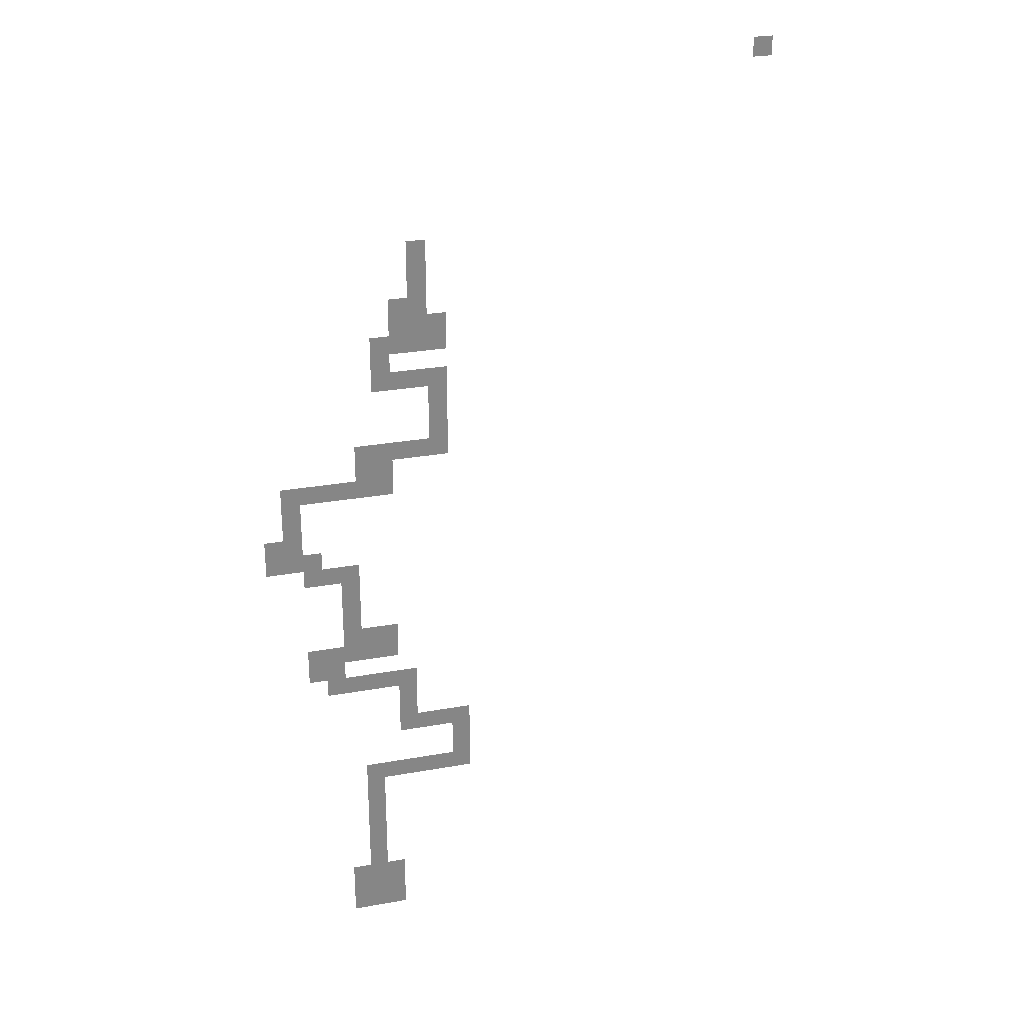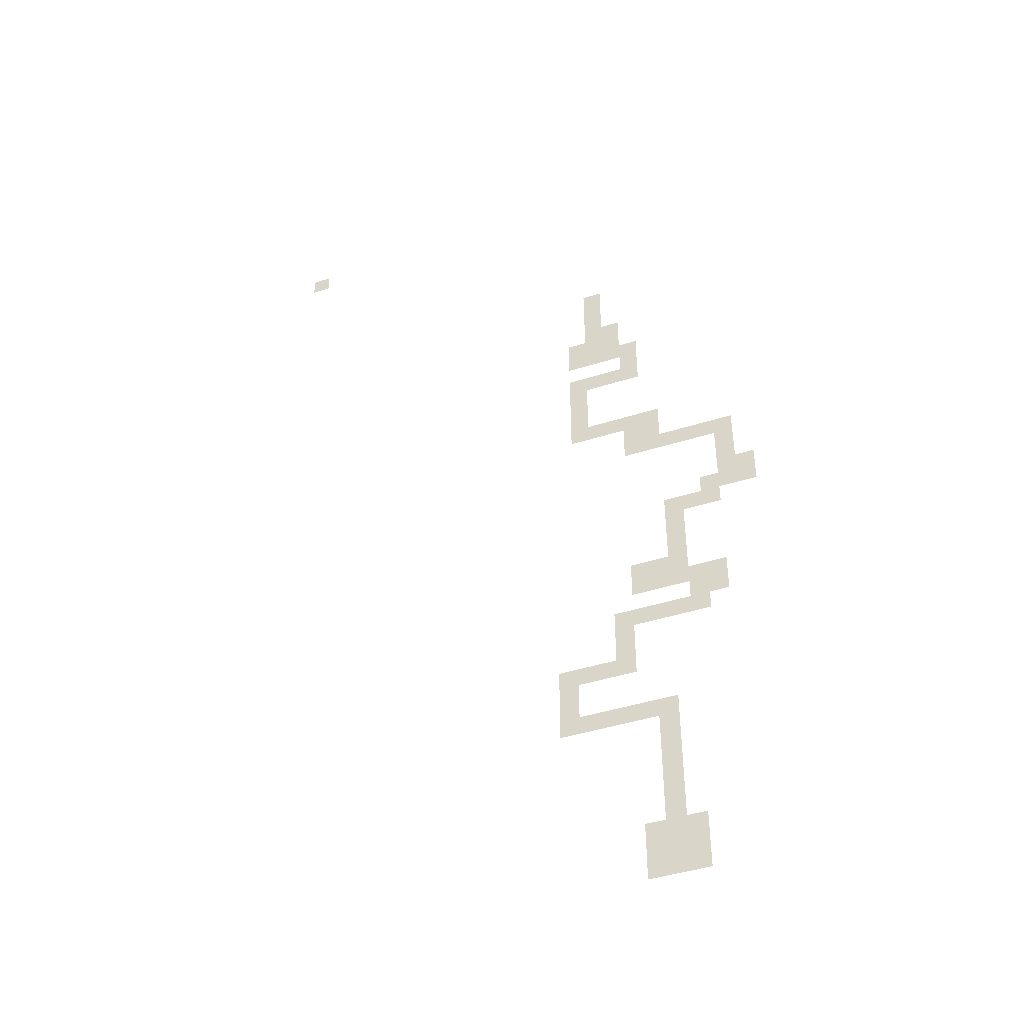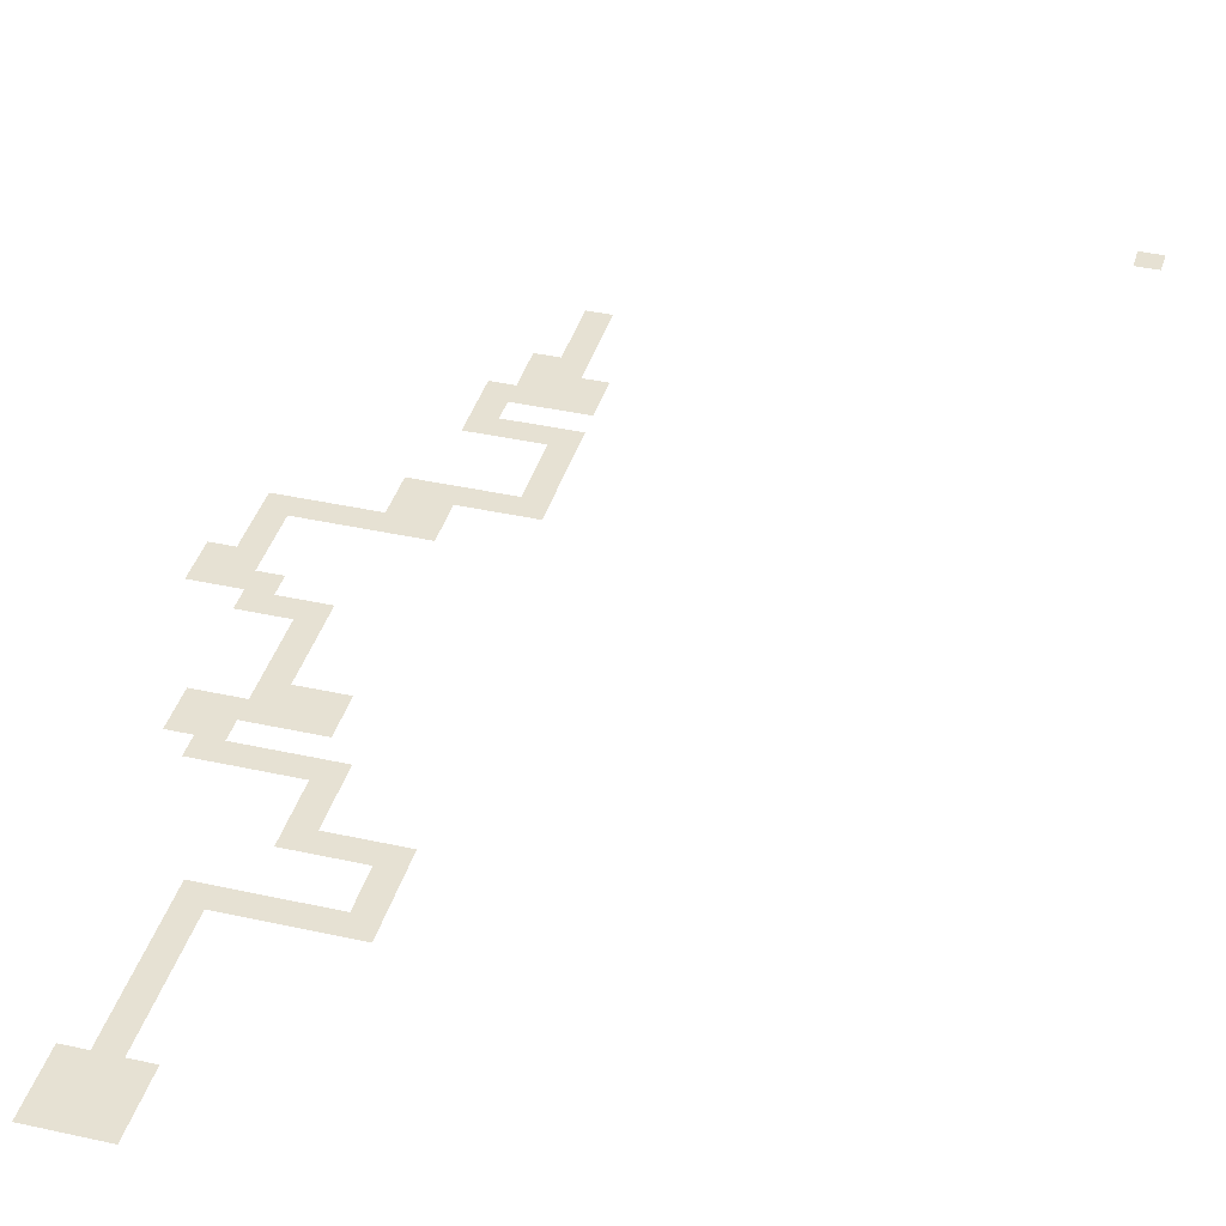
<metadata>
{"format":"obj","ext":"obj","renderer":"f3d","projection":"perspective","resolution":1024,"background":"white","views":[{"elev":27.8,"azim":-15.4,"up":"+Y"},{"elev":-43.9,"azim":-159.6,"up":"+Y"},{"elev":38.8,"azim":15.7,"up":"+Z"}]}
</metadata>
<code>
v -45 -25 0
v -47.5 -25 0
v -47.5 -22.5 0
v -45 -22.5 0
v -45 -27.5 0
v -47.5 -27.5 0
v -45 -30 0
v -47.5 -30 0
v -45 -35 0
v -47.5 -35 0
v -47.5 -32.5 0
v -45 -32.5 0
v -45 -37.5 0
v -47.5 -37.5 0
v -50 -37.5 0
v -50 -35 0
v -50 -40 0
v -52.5 -40 0
v -52.5 -37.5 0
v -45 -42.5 0
v -47.5 -42.5 0
v -47.5 -40 0
v -45 -40 0
v -50 -42.5 0
v -42.5 -45 0
v -45 -45 0
v -42.5 -42.5 0
v -42.5 -47.5 0
v -45 -47.5 0
v -42.5 -50 0
v -45 -50 0
v -45 -52.5 0
v -47.5 -52.5 0
v -47.5 -50 0
v -50 -52.5 0
v -50 -50 0
v -52.5 -52.5 0
v -52.5 -50 0
v -52.5 -57.5 0
v -55 -57.5 0
v -55 -55 0
v -52.5 -55 0
v -57.5 -57.5 0
v -57.5 -55 0
v -60 -57.5 0
v -60 -55 0
v -62.5 -57.5 0
v -62.5 -55 0
v -62.5 -60 0
v -65 -60 0
v -65 -57.5 0
v -62.5 -62.5 0
v -65 -62.5 0
v -62.5 -67.5 0
v -65 -67.5 0
v -65 -65 0
v -62.5 -65 0
v -57.5 -70 0
v -60 -70 0
v -60 -67.5 0
v -57.5 -67.5 0
v -55 -72.5 0
v -57.5 -72.5 0
v -55 -70 0
v -55 -75 0
v -57.5 -75 0
v -55 -77.5 0
v -57.5 -77.5 0
v -52.5 -80 0
v -55 -80 0
v -52.5 -77.5 0
v -52.5 -82.5 0
v -55 -82.5 0
v -57.5 -82.5 0
v -57.5 -80 0
v -60 -82.5 0
v -60 -80 0
v -50 -87.5 0
v -52.5 -87.5 0
v -52.5 -85 0
v -50 -85 0
v -55 -87.5 0
v -55 -85 0
v -57.5 -87.5 0
v -57.5 -85 0
v -47.5 -90 0
v -50 -90 0
v -47.5 -87.5 0
v -47.5 -92.5 0
v -50 -92.5 0
v -42.5 -95 0
v -45 -95 0
v -45 -92.5 0
v -42.5 -92.5 0
v -47.5 -95 0
v -40 -97.5 0
v -42.5 -97.5 0
v -40 -95 0
v -40 -100 0
v -42.5 -100 0
v -42.5 -102.5 0
v -45 -102.5 0
v -45 -100 0
v -47.5 -102.5 0
v -47.5 -100 0
v -50 -102.5 0
v -50 -100 0
v -52.5 -102.5 0
v -52.5 -100 0
v -52.5 -105 0
v -55 -105 0
v -55 -102.5 0
v -52.5 -107.5 0
v -55 -107.5 0
v -52.5 -110 0
v -55 -110 0
v -52.5 -112.5 0
v -55 -112.5 0
v -52.5 -115 0
v -55 -115 0
v -52.5 -117.5 0
v -55 -117.5 0
v -52.5 -120 0
v -55 -120 0
v -50 -32.5 0
v -50 -30 0
v -42.5 -35 0
v -42.5 -32.5 0
v -42.5 -37.5 0
v -52.5 -35 0
v -42.5 -40 0
v -52.5 -42.5 0
v -42.5 -52.5 0
v -55 -52.5 0
v -55 -50 0
v -50 -55 0
v -50 -57.5 0
v -65 -55 0
v -67.5 -65 0
v -67.5 -62.5 0
v -60 -65 0
v -67.5 -67.5 0
v -55 -67.5 0
v -62.5 -70 0
v -50 -80 0
v -50 -77.5 0
v -50 -82.5 0
v -62.5 -82.5 0
v -62.5 -80 0
v -60 -85 0
v -62.5 -85 0
v -47.5 -85 0
v -60 -87.5 0
v -40 -92.5 0
v -50 -95 0
v -40 -102.5 0
v -55 -100 0
v -50 -120 0
v -50 -117.5 0
v -57.5 -120 0
v -57.5 -117.5 0
v -50 -122.5 0
v -52.5 -122.5 0
v -55 -122.5 0
v -57.5 -122.5 0
v -50 -125 0
v -52.5 -125 0
v -55 -125 0
v -57.5 -125 0
v 0 -2.5 0
v -2.5 -2.5 0
v -2.5 0 0
v 0 0 0
g mesh_0001
f 1 2 3 4
g mesh_0002
f 5 6 2 1
f 7 8 6 5
f 9 10 11 12
f 13 14 10 9
f 14 15 16 10
f 17 18 19 15
f 20 21 22 23
f 21 24 17 22
f 25 26 20 27
f 28 29 26 25
f 30 31 29 28
f 32 33 34 31
f 33 35 36 34
f 35 37 38 36
f 39 40 41 42
f 40 43 44 41
f 43 45 46 44
f 45 47 48 46
f 49 50 51 47
f 52 53 50 49
f 54 55 56 57
f 58 59 60 61
f 62 63 58 64
f 65 66 63 62
f 67 68 66 65
f 69 70 67 71
f 72 73 70 69
f 73 74 75 70
f 74 76 77 75
f 78 79 80 81
f 79 82 83 80
f 82 84 85 83
f 86 87 78 88
f 89 90 87 86
f 91 92 93 94
f 92 95 89 93
f 96 97 91 98
f 99 100 97 96
f 101 102 103 100
f 102 104 105 103
f 104 106 107 105
f 106 108 109 107
f 110 111 112 108
f 113 114 111 110
f 115 116 114 113
f 117 118 116 115
f 119 120 118 117
f 121 122 120 119
f 123 124 122 121
g mesh_0003
f 12 11 8 7
f 11 125 126 8
f 127 9 12 128
f 10 16 125 11
f 129 13 9 127
f 15 19 130 16
f 27 20 23 131
f 24 132 18 17
f 133 32 31 30
f 37 134 135 38
f 136 42 37 35
f 42 41 134 37
f 137 39 42 136
f 47 51 138 48
f 57 56 53 52
f 56 139 140 53
f 60 54 57 141
f 55 142 139 56
f 64 58 61 143
f 59 144 54 60
f 145 69 71 146
f 70 75 68 67
f 147 72 69 145
f 76 148 149 77
f 85 150 76 74
f 150 151 148 76
f 88 78 81 152
f 84 153 150 85
f 98 91 94 154
f 95 155 90 89
f 156 101 100 99
f 108 112 157 109
g mesh_0004
f 158 123 121 159
f 124 160 161 122
f 162 163 123 158
f 163 164 124 123
f 164 165 160 124
f 166 167 163 162
f 167 168 164 163
f 168 169 165 164
g mesh_tile_0013
f 170 171 172 173

</code>
